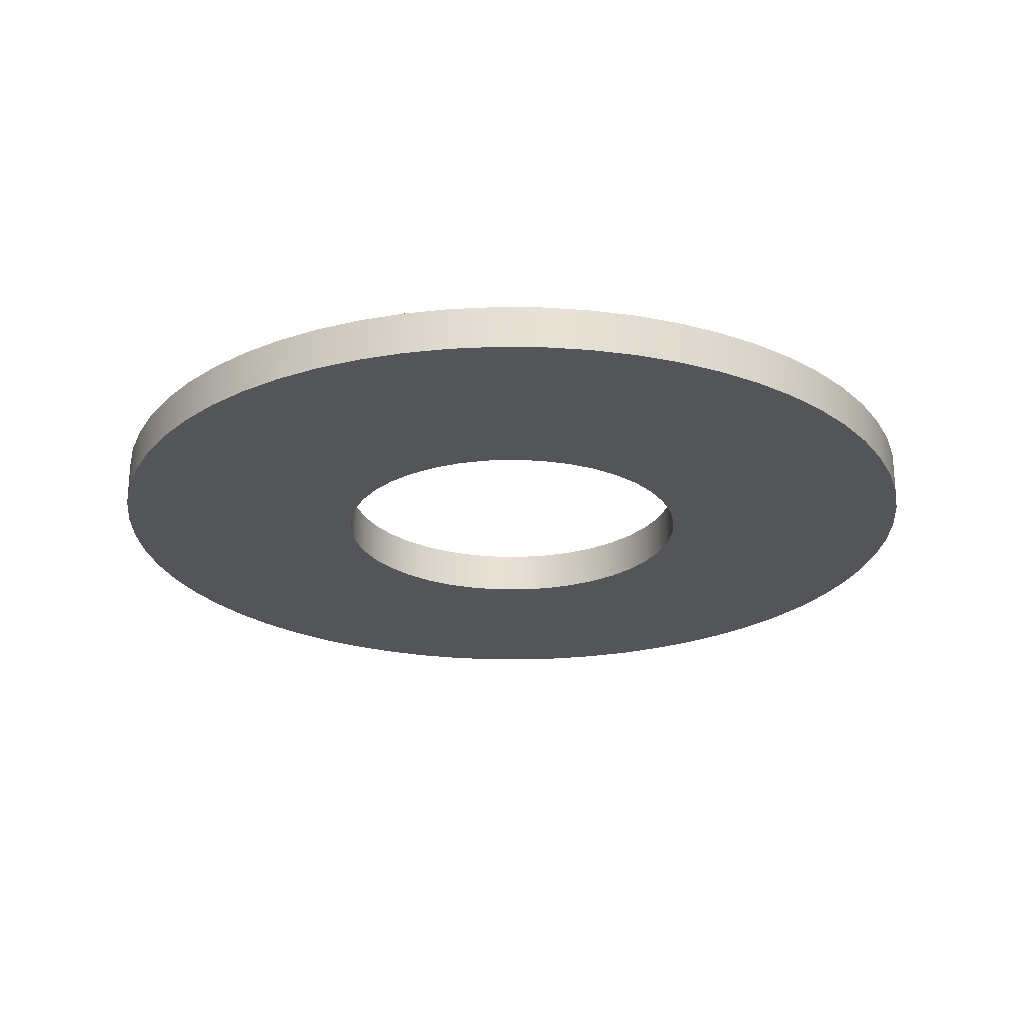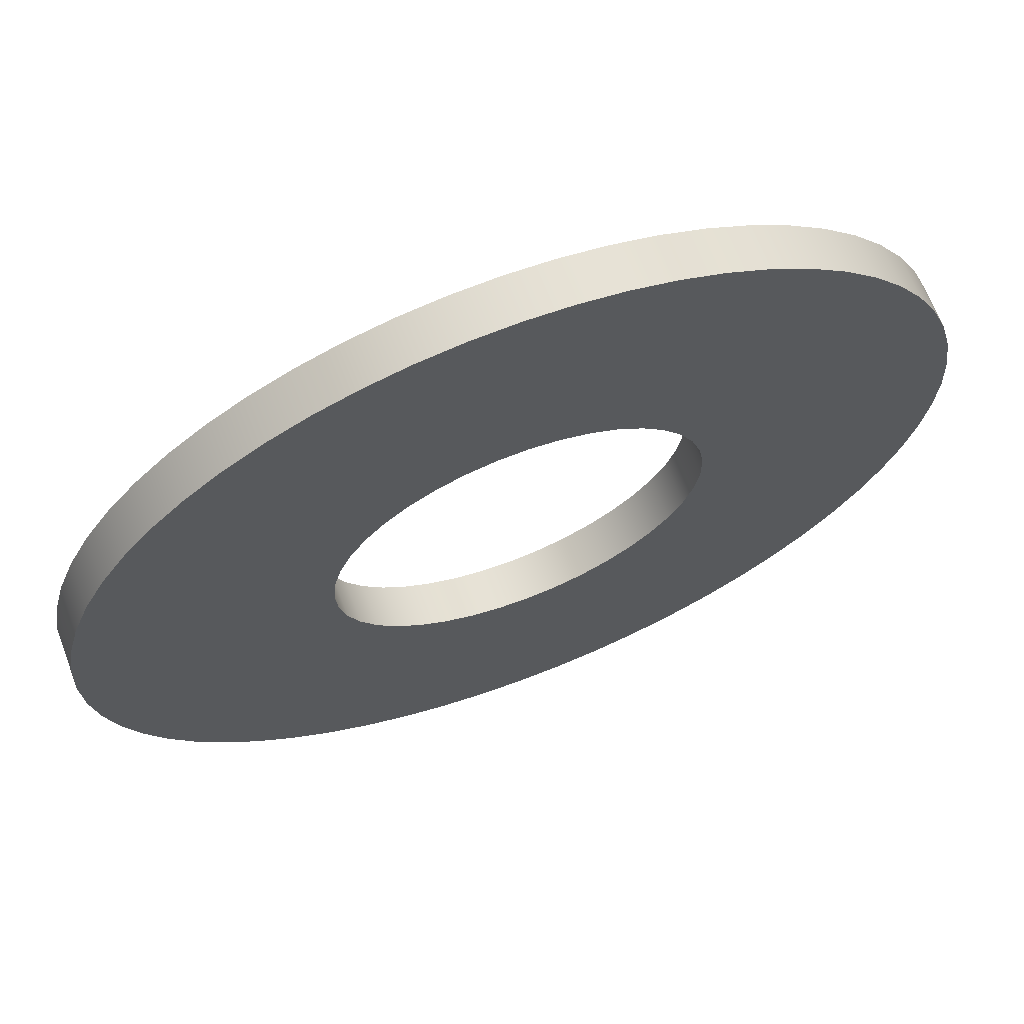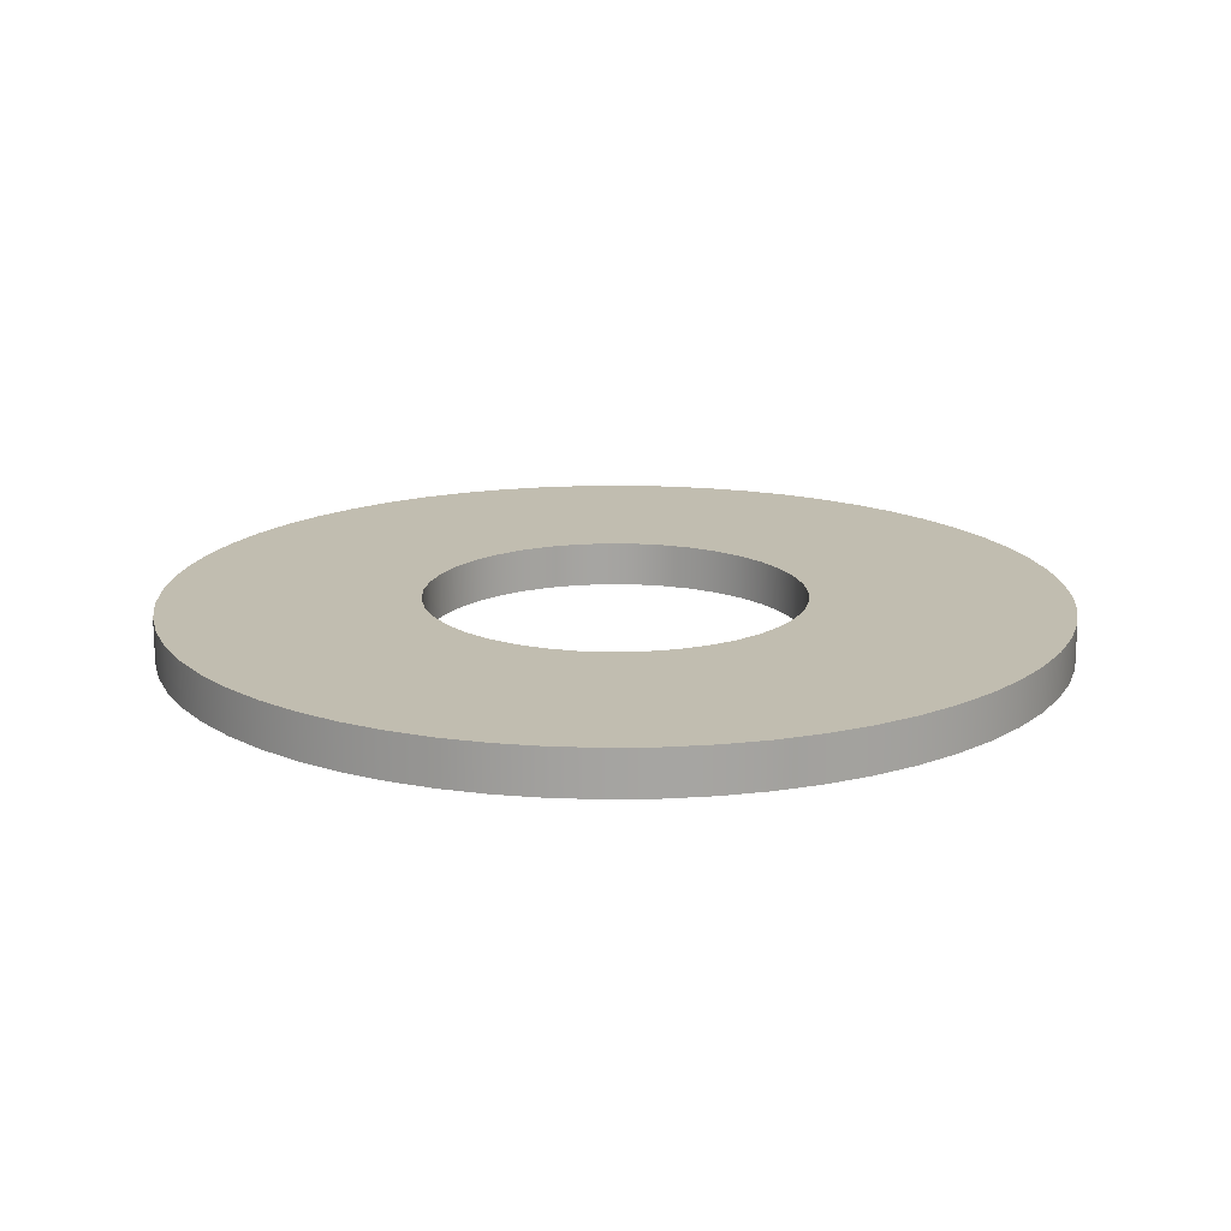
<metadata>
{"format":"obj","ext":"obj","renderer":"f3d","projection":"perspective","resolution":1024,"background":"white","views":[{"elev":-24.1,"azim":20.0,"up":"+Y"},{"elev":67.4,"azim":-20.9,"up":"+Z"},{"elev":16.7,"azim":-88.8,"up":"+Y"}]}
</metadata>
<code>
v -0.02656 0 3.253e-18
v -0.02622 0 0.004261
v -0.02519 0 0.008411
v -0.02352 0 0.01234
v -0.02123 0 0.01596
v -0.0184 0 0.01916
v -0.01509 0 0.02186
v -0.01139 0 0.024
v -0.007389 0 0.02551
v -0.003201 0 0.02637
v 0.001069 0 0.02654
v 0.005313 0 0.02602
v 0.009418 0 0.02483
v 0.01328 0 0.023
v 0.0168 0 0.02057
v 0.01988 0 0.01761
v 0.02245 0 0.0142
v 0.02443 0 0.01041
v 0.02579 0 0.006356
v 0.02647 0 0.002137
v 0.02647 0 -0.002137
v 0.02579 0 -0.006356
v 0.02443 0 -0.01041
v 0.02245 0 -0.0142
v 0.01988 0 -0.01761
v 0.0168 0 -0.02057
v 0.01328 0 -0.023
v 0.009418 0 -0.02483
v 0.005313 0 -0.02602
v 0.001069 0 -0.02654
v -0.003201 0 -0.02637
v -0.007389 0 -0.02551
v -0.01139 0 -0.024
v -0.01509 0 -0.02186
v -0.0184 0 -0.01916
v -0.02123 0 -0.01596
v -0.02352 0 -0.01234
v -0.02519 0 -0.008411
v -0.02622 0 -0.004261
v -0.0625 0 7.654e-18
v -0.06216 0 -0.006533
v -0.06113 0 -0.01299
v -0.05944 0 -0.01931
v -0.0571 0 -0.02542
v -0.05413 0 -0.03125
v -0.05056 0 -0.03674
v -0.04645 0 -0.04182
v -0.04182 0 -0.04645
v -0.03674 0 -0.05056
v -0.03125 0 -0.05413
v -0.02542 0 -0.0571
v -0.01931 0 -0.05944
v -0.01299 0 -0.06113
v -0.006533 0 -0.06216
v 3.827e-18 0 -0.0625
v 0.006533 0 -0.06216
v 0.01299 0 -0.06113
v 0.01931 0 -0.05944
v 0.02542 0 -0.0571
v 0.03125 0 -0.05413
v 0.03674 0 -0.05056
v 0.04182 0 -0.04645
v 0.04645 0 -0.04182
v 0.05056 0 -0.03674
v 0.05413 0 -0.03125
v 0.0571 0 -0.02542
v 0.05944 0 -0.01931
v 0.06113 0 -0.01299
v 0.06216 0 -0.006533
v 0.0625 0 0
v 0.06216 0 0.006533
v 0.06113 0 0.01299
v 0.05944 0 0.01931
v 0.0571 0 0.02542
v 0.05413 0 0.03125
v 0.05056 0 0.03674
v 0.04645 0 0.04182
v 0.04182 0 0.04645
v 0.03674 0 0.05056
v 0.03125 0 0.05413
v 0.02542 0 0.0571
v 0.01931 0 0.05944
v 0.01299 0 0.06113
v 0.006533 0 0.06216
v 3.827e-18 0 0.0625
v -0.006533 0 0.06216
v -0.01299 0 0.06113
v -0.01931 0 0.05944
v -0.02542 0 0.0571
v -0.03125 0 0.05413
v -0.03674 0 0.05056
v -0.04182 0 0.04645
v -0.04645 0 0.04182
v -0.05056 0 0.03674
v -0.05413 0 0.03125
v -0.0571 0 0.02542
v -0.05944 0 0.01931
v -0.06113 0 0.01299
v -0.06216 0 0.006533
v -0.02656 0.00625 3.253e-18
v -0.02622 0.00625 -0.004261
v -0.02519 0.00625 -0.008411
v -0.02352 0.00625 -0.01234
v -0.02123 0.00625 -0.01596
v -0.0184 0.00625 -0.01916
v -0.01509 0.00625 -0.02186
v -0.01139 0.00625 -0.024
v -0.007389 0.00625 -0.02551
v -0.003201 0.00625 -0.02637
v 0.001069 0.00625 -0.02654
v 0.005313 0.00625 -0.02602
v 0.009418 0.00625 -0.02483
v 0.01328 0.00625 -0.023
v 0.0168 0.00625 -0.02057
v 0.01988 0.00625 -0.01761
v 0.02245 0.00625 -0.0142
v 0.02443 0.00625 -0.01041
v 0.02579 0.00625 -0.006356
v 0.02647 0.00625 -0.002137
v 0.02647 0.00625 0.002137
v 0.02579 0.00625 0.006356
v 0.02443 0.00625 0.01041
v 0.02245 0.00625 0.0142
v 0.01988 0.00625 0.01761
v 0.0168 0.00625 0.02057
v 0.01328 0.00625 0.023
v 0.009418 0.00625 0.02483
v 0.005313 0.00625 0.02602
v 0.001069 0.00625 0.02654
v -0.003201 0.00625 0.02637
v -0.007389 0.00625 0.02551
v -0.01139 0.00625 0.024
v -0.01509 0.00625 0.02186
v -0.0184 0.00625 0.01916
v -0.02123 0.00625 0.01596
v -0.02352 0.00625 0.01234
v -0.02519 0.00625 0.008411
v -0.02622 0.00625 0.004261
v -0.0625 0.00625 7.654e-18
v -0.06216 0.00625 0.006533
v -0.06113 0.00625 0.01299
v -0.05944 0.00625 0.01931
v -0.0571 0.00625 0.02542
v -0.05413 0.00625 0.03125
v -0.05056 0.00625 0.03674
v -0.04645 0.00625 0.04182
v -0.04182 0.00625 0.04645
v -0.03674 0.00625 0.05056
v -0.03125 0.00625 0.05413
v -0.02542 0.00625 0.0571
v -0.01931 0.00625 0.05944
v -0.01299 0.00625 0.06113
v -0.006533 0.00625 0.06216
v 3.827e-18 0.00625 0.0625
v 0.006533 0.00625 0.06216
v 0.01299 0.00625 0.06113
v 0.01931 0.00625 0.05944
v 0.02542 0.00625 0.0571
v 0.03125 0.00625 0.05413
v 0.03674 0.00625 0.05056
v 0.04182 0.00625 0.04645
v 0.04645 0.00625 0.04182
v 0.05056 0.00625 0.03674
v 0.05413 0.00625 0.03125
v 0.0571 0.00625 0.02542
v 0.05944 0.00625 0.01931
v 0.06113 0.00625 0.01299
v 0.06216 0.00625 0.006533
v 0.0625 0.00625 0
v 0.06216 0.00625 -0.006533
v 0.06113 0.00625 -0.01299
v 0.05944 0.00625 -0.01931
v 0.0571 0.00625 -0.02542
v 0.05413 0.00625 -0.03125
v 0.05056 0.00625 -0.03674
v 0.04645 0.00625 -0.04182
v 0.04182 0.00625 -0.04645
v 0.03674 0.00625 -0.05056
v 0.03125 0.00625 -0.05413
v 0.02542 0.00625 -0.0571
v 0.01931 0.00625 -0.05944
v 0.01299 0.00625 -0.06113
v 0.006533 0.00625 -0.06216
v 3.827e-18 0.00625 -0.0625
v -0.006533 0.00625 -0.06216
v -0.01299 0.00625 -0.06113
v -0.01931 0.00625 -0.05944
v -0.02542 0.00625 -0.0571
v -0.03125 0.00625 -0.05413
v -0.03674 0.00625 -0.05056
v -0.04182 0.00625 -0.04645
v -0.04645 0.00625 -0.04182
v -0.05056 0.00625 -0.03674
v -0.05413 0.00625 -0.03125
v -0.0571 0.00625 -0.02542
v -0.05944 0.00625 -0.01931
v -0.06113 0.00625 -0.01299
v -0.06216 0.00625 -0.006533
v -0.0625 0.00625 7.654e-18
v -0.06216 0.00625 -0.006533
v -0.06113 0.00625 -0.01299
v -0.05944 0.00625 -0.01931
v -0.0571 0.00625 -0.02542
v -0.05413 0.00625 -0.03125
v -0.05056 0.00625 -0.03674
v -0.04645 0.00625 -0.04182
v -0.04182 0.00625 -0.04645
v -0.03674 0.00625 -0.05056
v -0.03125 0.00625 -0.05413
v -0.02542 0.00625 -0.0571
v -0.01931 0.00625 -0.05944
v -0.01299 0.00625 -0.06113
v -0.006533 0.00625 -0.06216
v 3.827e-18 0.00625 -0.0625
v 0.006533 0.00625 -0.06216
v 0.01299 0.00625 -0.06113
v 0.01931 0.00625 -0.05944
v 0.02542 0.00625 -0.0571
v 0.03125 0.00625 -0.05413
v 0.03674 0.00625 -0.05056
v 0.04182 0.00625 -0.04645
v 0.04645 0.00625 -0.04182
v 0.05056 0.00625 -0.03674
v 0.05413 0.00625 -0.03125
v 0.0571 0.00625 -0.02542
v 0.05944 0.00625 -0.01931
v 0.06113 0.00625 -0.01299
v 0.06216 0.00625 -0.006533
v 0.0625 0.00625 0
v 0.06216 0.00625 0.006533
v 0.06113 0.00625 0.01299
v 0.05944 0.00625 0.01931
v 0.0571 0.00625 0.02542
v 0.05413 0.00625 0.03125
v 0.05056 0.00625 0.03674
v 0.04645 0.00625 0.04182
v 0.04182 0.00625 0.04645
v 0.03674 0.00625 0.05056
v 0.03125 0.00625 0.05413
v 0.02542 0.00625 0.0571
v 0.01931 0.00625 0.05944
v 0.01299 0.00625 0.06113
v 0.006533 0.00625 0.06216
v 3.827e-18 0.00625 0.0625
v -0.006533 0.00625 0.06216
v -0.01299 0.00625 0.06113
v -0.01931 0.00625 0.05944
v -0.02542 0.00625 0.0571
v -0.03125 0.00625 0.05413
v -0.03674 0.00625 0.05056
v -0.04182 0.00625 0.04645
v -0.04645 0.00625 0.04182
v -0.05056 0.00625 0.03674
v -0.05413 0.00625 0.03125
v -0.0571 0.00625 0.02542
v -0.05944 0.00625 0.01931
v -0.06113 0.00625 0.01299
v -0.06216 0.00625 0.006533
v -0.0625 0 7.654e-18
v -0.06216 0 0.006533
v -0.06113 0 0.01299
v -0.05944 0 0.01931
v -0.0571 0 0.02542
v -0.05413 0 0.03125
v -0.05056 0 0.03674
v -0.04645 0 0.04182
v -0.04182 0 0.04645
v -0.03674 0 0.05056
v -0.03125 0 0.05413
v -0.02542 0 0.0571
v -0.01931 0 0.05944
v -0.01299 0 0.06113
v -0.006533 0 0.06216
v 3.827e-18 0 0.0625
v 0.006533 0 0.06216
v 0.01299 0 0.06113
v 0.01931 0 0.05944
v 0.02542 0 0.0571
v 0.03125 0 0.05413
v 0.03674 0 0.05056
v 0.04182 0 0.04645
v 0.04645 0 0.04182
v 0.05056 0 0.03674
v 0.05413 0 0.03125
v 0.0571 0 0.02542
v 0.05944 0 0.01931
v 0.06113 0 0.01299
v 0.06216 0 0.006533
v 0.0625 0 0
v 0.06216 0 -0.006533
v 0.06113 0 -0.01299
v 0.05944 0 -0.01931
v 0.0571 0 -0.02542
v 0.05413 0 -0.03125
v 0.05056 0 -0.03674
v 0.04645 0 -0.04182
v 0.04182 0 -0.04645
v 0.03674 0 -0.05056
v 0.03125 0 -0.05413
v 0.02542 0 -0.0571
v 0.01931 0 -0.05944
v 0.01299 0 -0.06113
v 0.006533 0 -0.06216
v 3.827e-18 0 -0.0625
v -0.006533 0 -0.06216
v -0.01299 0 -0.06113
v -0.01931 0 -0.05944
v -0.02542 0 -0.0571
v -0.03125 0 -0.05413
v -0.03674 0 -0.05056
v -0.04182 0 -0.04645
v -0.04645 0 -0.04182
v -0.05056 0 -0.03674
v -0.05413 0 -0.03125
v -0.0571 0 -0.02542
v -0.05944 0 -0.01931
v -0.06113 0 -0.01299
v -0.06216 0 -0.006533
v -0.0625 0 7.654e-18
v -0.0625 0.00625 7.654e-18
v -0.02656 0.00625 3.253e-18
v -0.02622 0.00625 0.004261
v -0.02519 0.00625 0.008411
v -0.02352 0.00625 0.01234
v -0.02123 0.00625 0.01596
v -0.0184 0.00625 0.01916
v -0.01509 0.00625 0.02186
v -0.01139 0.00625 0.024
v -0.007389 0.00625 0.02551
v -0.003201 0.00625 0.02637
v 0.001069 0.00625 0.02654
v 0.005313 0.00625 0.02602
v 0.009418 0.00625 0.02483
v 0.01328 0.00625 0.023
v 0.0168 0.00625 0.02057
v 0.01988 0.00625 0.01761
v 0.02245 0.00625 0.0142
v 0.02443 0.00625 0.01041
v 0.02579 0.00625 0.006356
v 0.02647 0.00625 0.002137
v 0.02647 0.00625 -0.002137
v 0.02579 0.00625 -0.006356
v 0.02443 0.00625 -0.01041
v 0.02245 0.00625 -0.0142
v 0.01988 0.00625 -0.01761
v 0.0168 0.00625 -0.02057
v 0.01328 0.00625 -0.023
v 0.009418 0.00625 -0.02483
v 0.005313 0.00625 -0.02602
v 0.001069 0.00625 -0.02654
v -0.003201 0.00625 -0.02637
v -0.007389 0.00625 -0.02551
v -0.01139 0.00625 -0.024
v -0.01509 0.00625 -0.02186
v -0.0184 0.00625 -0.01916
v -0.02123 0.00625 -0.01596
v -0.02352 0.00625 -0.01234
v -0.02519 0.00625 -0.008411
v -0.02622 0.00625 -0.004261
v -0.02656 0 3.253e-18
v -0.02622 0 -0.004261
v -0.02519 0 -0.008411
v -0.02352 0 -0.01234
v -0.02123 0 -0.01596
v -0.0184 0 -0.01916
v -0.01509 0 -0.02186
v -0.01139 0 -0.024
v -0.007389 0 -0.02551
v -0.003201 0 -0.02637
v 0.001069 0 -0.02654
v 0.005313 0 -0.02602
v 0.009418 0 -0.02483
v 0.01328 0 -0.023
v 0.0168 0 -0.02057
v 0.01988 0 -0.01761
v 0.02245 0 -0.0142
v 0.02443 0 -0.01041
v 0.02579 0 -0.006356
v 0.02647 0 -0.002137
v 0.02647 0 0.002137
v 0.02579 0 0.006356
v 0.02443 0 0.01041
v 0.02245 0 0.0142
v 0.01988 0 0.01761
v 0.0168 0 0.02057
v 0.01328 0 0.023
v 0.009418 0 0.02483
v 0.005313 0 0.02602
v 0.001069 0 0.02654
v -0.003201 0 0.02637
v -0.007389 0 0.02551
v -0.01139 0 0.024
v -0.01509 0 0.02186
v -0.0184 0 0.01916
v -0.02123 0 0.01596
v -0.02352 0 0.01234
v -0.02519 0 0.008411
v -0.02622 0 0.004261
v -0.02656 0.00625 3.253e-18
v -0.02656 0 3.253e-18
f 2 99 1
f 1 99 40
f 1 40 41
f 99 2 98
f 98 2 3
f 98 3 97
f 97 3 96
f 96 3 4
f 96 4 95
f 95 4 5
f 95 5 94
f 94 5 93
f 93 5 6
f 93 6 92
f 92 6 7
f 92 7 91
f 91 7 90
f 90 7 8
f 90 8 89
f 89 8 88
f 88 8 9
f 88 9 87
f 87 9 10
f 87 10 86
f 86 10 85
f 85 10 11
f 85 11 84
f 84 11 12
f 84 12 83
f 83 12 82
f 82 12 13
f 82 13 81
f 81 13 14
f 81 14 80
f 80 14 79
f 79 14 15
f 79 15 78
f 78 15 16
f 78 16 77
f 77 16 76
f 76 16 17
f 76 17 75
f 75 17 18
f 75 18 74
f 74 18 73
f 73 18 19
f 73 19 72
f 72 19 20
f 72 20 71
f 71 20 70
f 70 20 21
f 70 21 69
f 69 21 68
f 68 21 22
f 68 22 67
f 67 22 23
f 67 23 66
f 66 23 65
f 65 23 24
f 65 24 64
f 64 24 25
f 64 25 63
f 63 25 62
f 62 25 26
f 62 26 61
f 61 26 27
f 61 27 60
f 60 27 59
f 59 27 28
f 59 28 58
f 58 28 29
f 58 29 57
f 57 29 56
f 56 29 30
f 56 30 55
f 55 30 31
f 55 31 54
f 54 31 53
f 53 31 32
f 53 32 52
f 52 32 33
f 52 33 51
f 51 33 50
f 50 33 34
f 50 34 49
f 49 34 48
f 48 34 35
f 48 35 47
f 47 35 36
f 47 36 46
f 46 36 45
f 45 36 37
f 45 37 44
f 44 37 38
f 44 38 43
f 43 38 42
f 42 38 39
f 42 39 41
f 41 39 1
f 101 198 100
f 100 198 139
f 100 139 140
f 198 101 197
f 197 101 102
f 197 102 196
f 196 102 195
f 195 102 103
f 195 103 194
f 194 103 104
f 194 104 193
f 193 104 192
f 192 104 105
f 192 105 191
f 191 105 106
f 191 106 190
f 190 106 189
f 189 106 107
f 189 107 188
f 188 107 187
f 187 107 108
f 187 108 186
f 186 108 109
f 186 109 185
f 185 109 184
f 184 109 110
f 184 110 183
f 183 110 111
f 183 111 182
f 182 111 181
f 181 111 112
f 181 112 180
f 180 112 113
f 180 113 179
f 179 113 178
f 178 113 114
f 178 114 177
f 177 114 115
f 177 115 176
f 176 115 175
f 175 115 116
f 175 116 174
f 174 116 117
f 174 117 173
f 173 117 172
f 172 117 118
f 172 118 171
f 171 118 119
f 171 119 170
f 170 119 169
f 169 119 120
f 169 120 168
f 168 120 167
f 167 120 121
f 167 121 166
f 166 121 122
f 166 122 165
f 165 122 164
f 164 122 123
f 164 123 163
f 163 123 124
f 163 124 162
f 162 124 161
f 161 124 125
f 161 125 160
f 160 125 126
f 160 126 159
f 159 126 158
f 158 126 127
f 158 127 157
f 157 127 128
f 157 128 156
f 156 128 155
f 155 128 129
f 155 129 154
f 154 129 130
f 154 130 153
f 153 130 152
f 152 130 131
f 152 131 151
f 151 131 132
f 151 132 150
f 150 132 149
f 149 132 133
f 149 133 148
f 148 133 147
f 147 133 134
f 147 134 146
f 146 134 135
f 146 135 145
f 145 135 144
f 144 135 136
f 144 136 143
f 143 136 137
f 143 137 142
f 142 137 141
f 141 137 138
f 141 138 140
f 140 138 100
f 200 318 199
f 199 318 319
f 320 259 258
f 258 259 260
f 258 260 257
f 257 260 261
f 257 261 256
f 256 261 262
f 256 262 255
f 255 262 263
f 255 263 254
f 254 263 264
f 254 264 253
f 253 264 265
f 253 265 252
f 252 265 266
f 252 266 251
f 251 266 267
f 251 267 250
f 250 267 268
f 250 268 249
f 249 268 269
f 249 269 248
f 248 269 270
f 248 270 247
f 247 270 271
f 247 271 246
f 246 271 272
f 246 272 245
f 245 272 273
f 245 273 244
f 244 273 274
f 244 274 243
f 243 274 275
f 243 275 242
f 242 275 276
f 242 276 241
f 241 276 277
f 241 277 240
f 240 277 278
f 240 278 239
f 239 278 279
f 239 279 238
f 238 279 280
f 238 280 237
f 237 280 281
f 237 281 236
f 236 281 282
f 236 282 235
f 235 282 283
f 235 283 234
f 234 283 284
f 234 284 233
f 233 284 285
f 233 285 232
f 232 285 286
f 232 286 231
f 231 286 287
f 231 287 230
f 230 287 288
f 230 288 229
f 229 288 289
f 229 289 228
f 228 289 290
f 228 290 227
f 227 290 291
f 227 291 226
f 226 291 292
f 226 292 225
f 225 292 293
f 225 293 224
f 224 293 294
f 224 294 223
f 223 294 295
f 223 295 222
f 222 295 296
f 222 296 221
f 221 296 297
f 221 297 220
f 220 297 298
f 220 298 219
f 219 298 299
f 219 299 218
f 218 299 300
f 218 300 217
f 217 300 301
f 217 301 216
f 216 301 302
f 216 302 215
f 215 302 303
f 215 303 214
f 214 303 304
f 214 304 213
f 213 304 305
f 213 305 212
f 212 305 306
f 212 306 211
f 211 306 307
f 211 307 210
f 210 307 308
f 210 308 209
f 209 308 309
f 209 309 208
f 208 309 310
f 208 310 207
f 207 310 311
f 207 311 206
f 206 311 312
f 206 312 205
f 205 312 313
f 205 313 204
f 204 313 314
f 204 314 203
f 203 314 315
f 203 315 202
f 202 315 316
f 202 316 201
f 201 316 317
f 201 317 200
f 200 317 318
f 322 398 321
f 321 398 400
f 399 360 359
f 359 360 361
f 359 361 358
f 358 361 362
f 358 362 357
f 357 362 363
f 357 363 356
f 356 363 364
f 356 364 355
f 355 364 365
f 355 365 354
f 354 365 366
f 354 366 353
f 353 366 367
f 353 367 352
f 352 367 368
f 352 368 351
f 351 368 369
f 351 369 350
f 350 369 370
f 350 370 349
f 349 370 371
f 349 371 348
f 348 371 372
f 348 372 347
f 347 372 373
f 347 373 346
f 346 373 374
f 346 374 345
f 345 374 375
f 345 375 344
f 344 375 376
f 344 376 343
f 343 376 377
f 343 377 342
f 342 377 378
f 342 378 341
f 341 378 379
f 341 379 340
f 340 379 380
f 340 380 339
f 339 380 381
f 339 381 338
f 338 381 382
f 338 382 337
f 337 382 383
f 337 383 336
f 336 383 384
f 336 384 335
f 335 384 385
f 335 385 334
f 334 385 386
f 334 386 333
f 333 386 387
f 333 387 332
f 332 387 388
f 332 388 331
f 331 388 389
f 331 389 330
f 330 389 390
f 330 390 329
f 329 390 391
f 329 391 328
f 328 391 392
f 328 392 327
f 327 392 393
f 327 393 326
f 326 393 394
f 326 394 325
f 325 394 395
f 325 395 324
f 324 395 396
f 324 396 323
f 323 396 397
f 323 397 322
f 322 397 398

</code>
